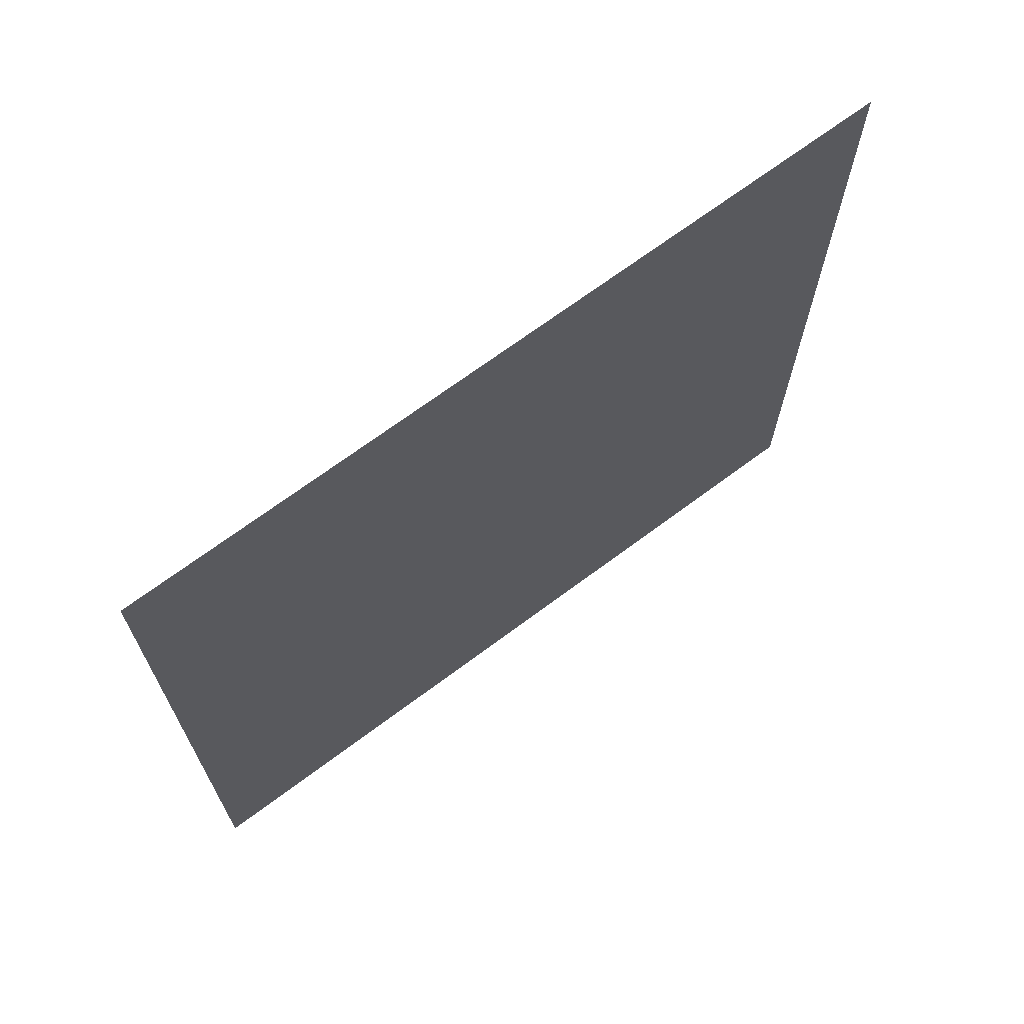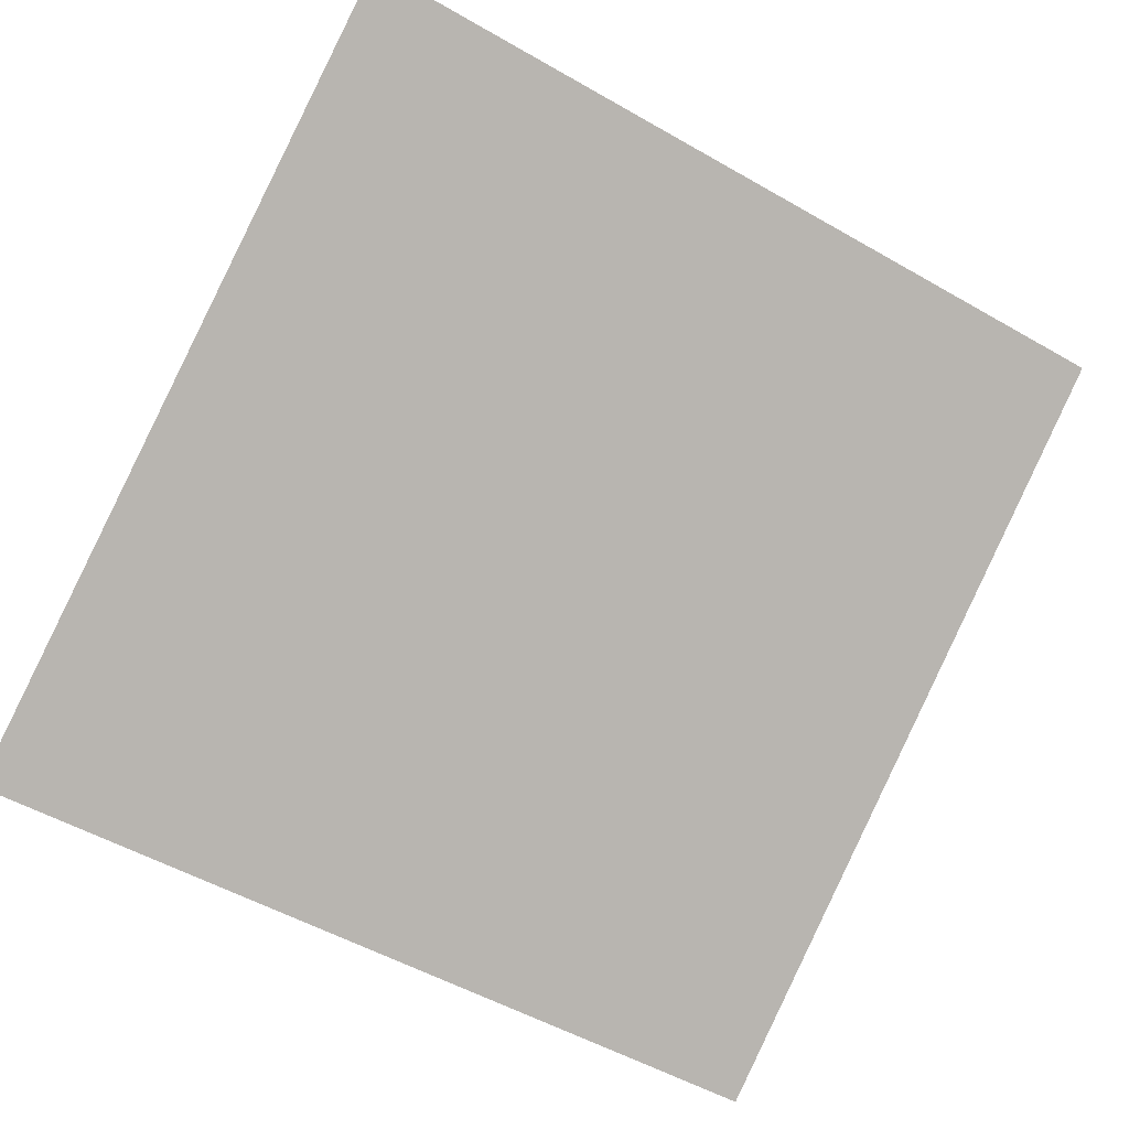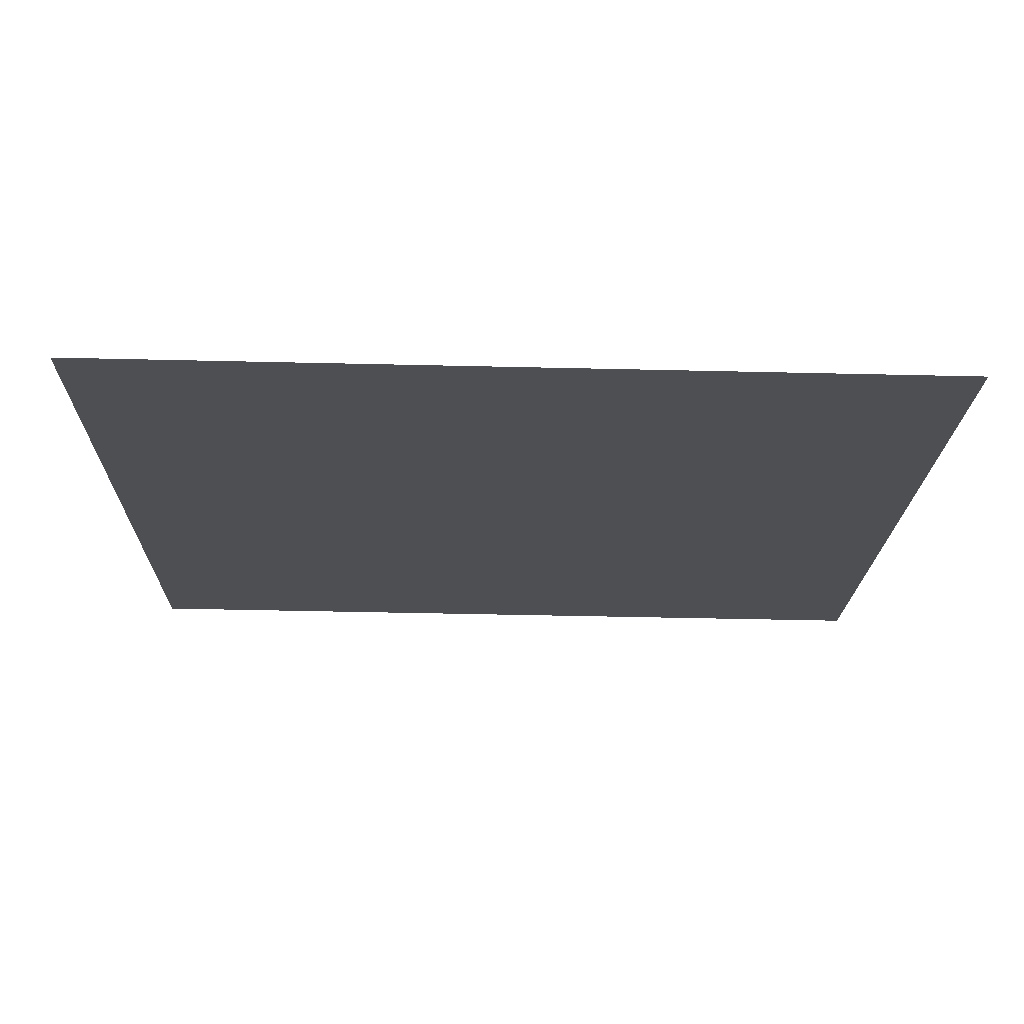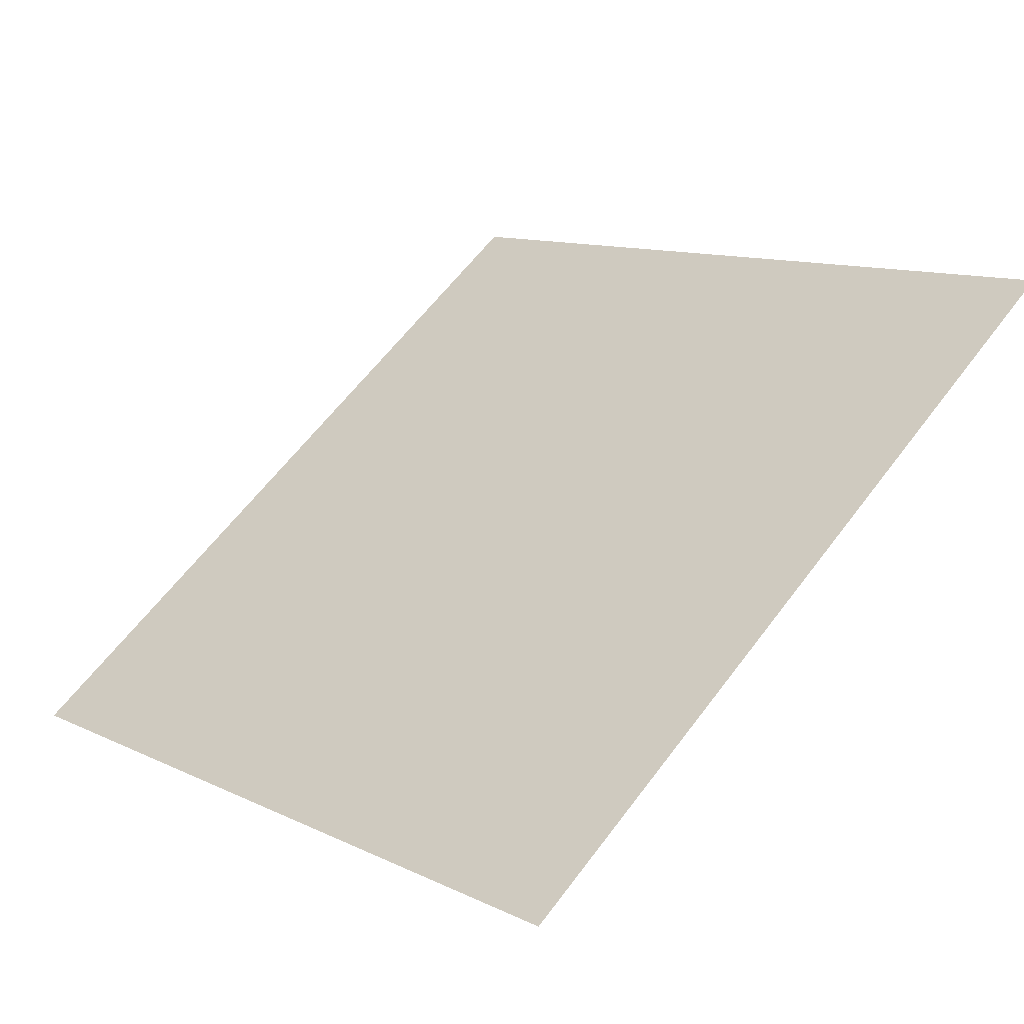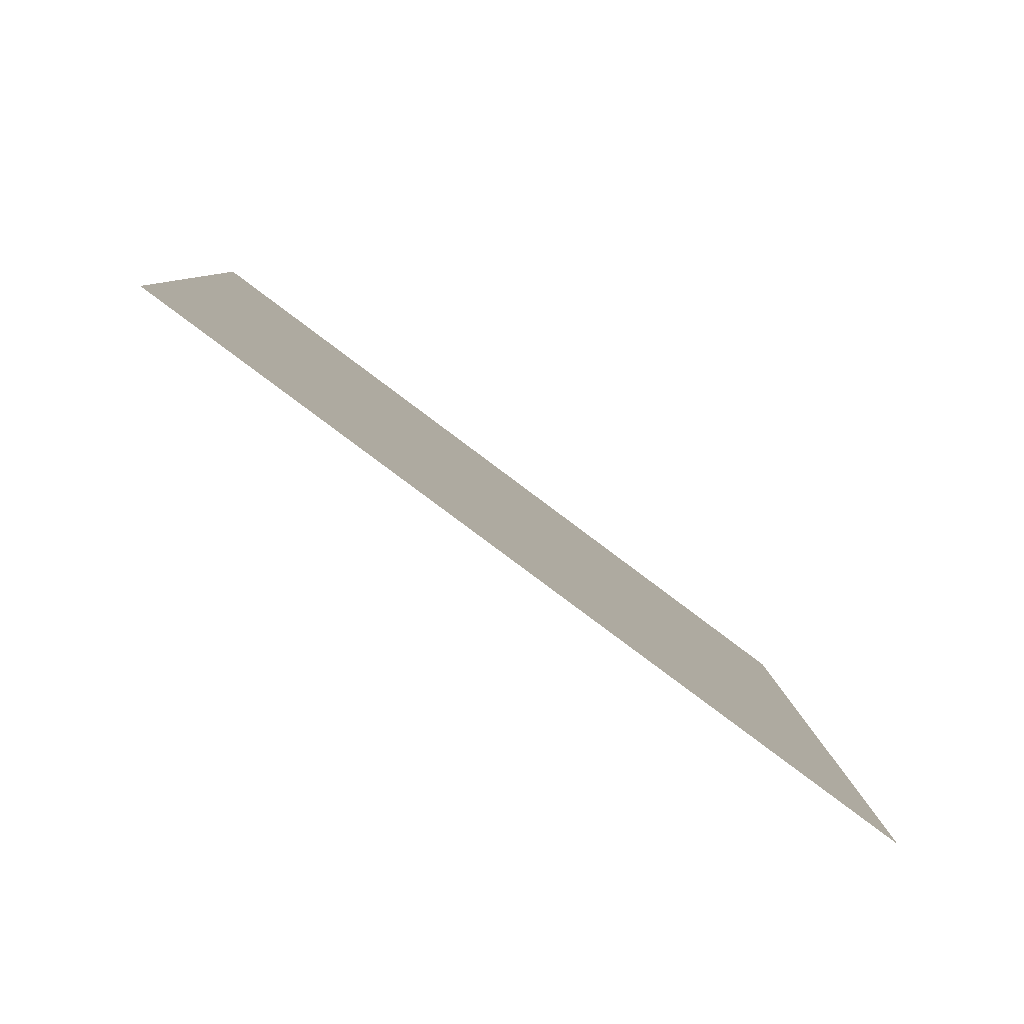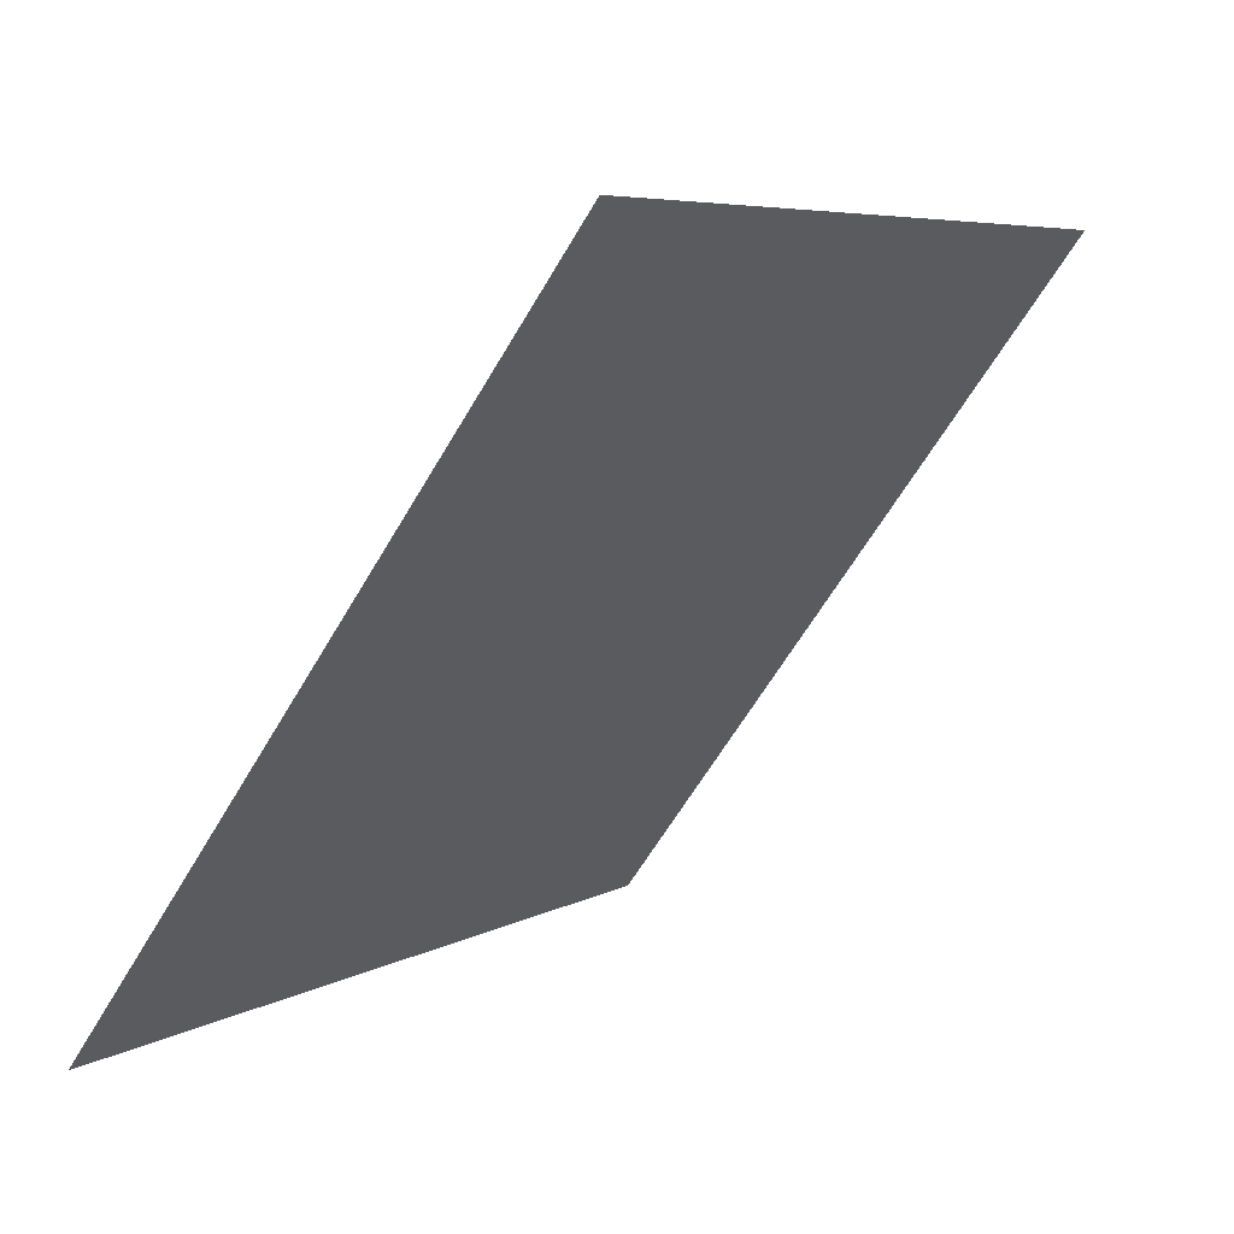
<metadata>
{"format":"obj","ext":"obj","renderer":"f3d","projection":"perspective","resolution":1024,"background":"white","views":[{"elev":-19.6,"azim":-89.6,"up":"+Y"},{"elev":-49.8,"azim":-31.2,"up":"+Y"},{"elev":18.8,"azim":-0.1,"up":"+Y"},{"elev":13.0,"azim":-130.3,"up":"+Y"},{"elev":5.8,"azim":88.7,"up":"+Y"},{"elev":5.6,"azim":120.8,"up":"+Z"}]}
</metadata>
<code>
v -0.1655 0.5186 0.1459
v -0.1721 0.5188 0.146
v -0.172 0.5227 0.1513
v -0.1654 0.5225 0.1512
f 4 3 2 1

</code>
